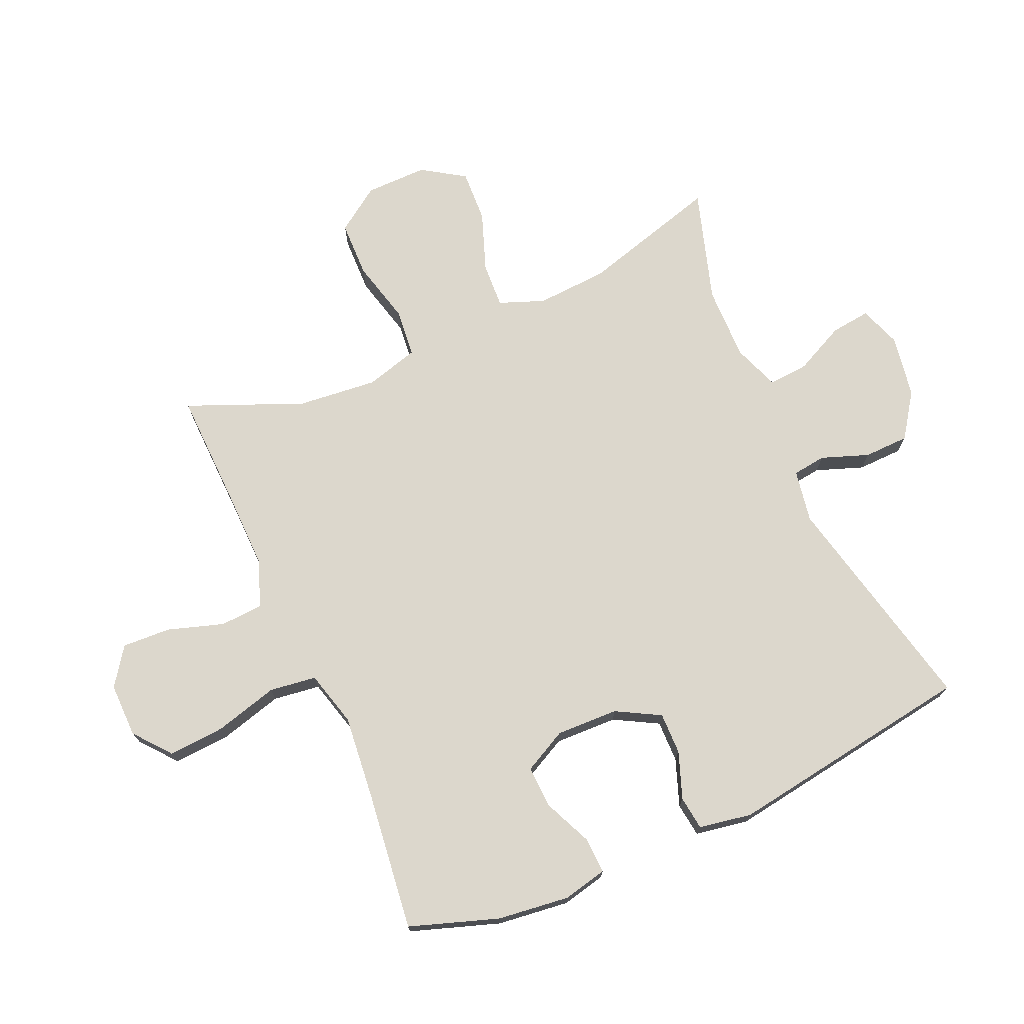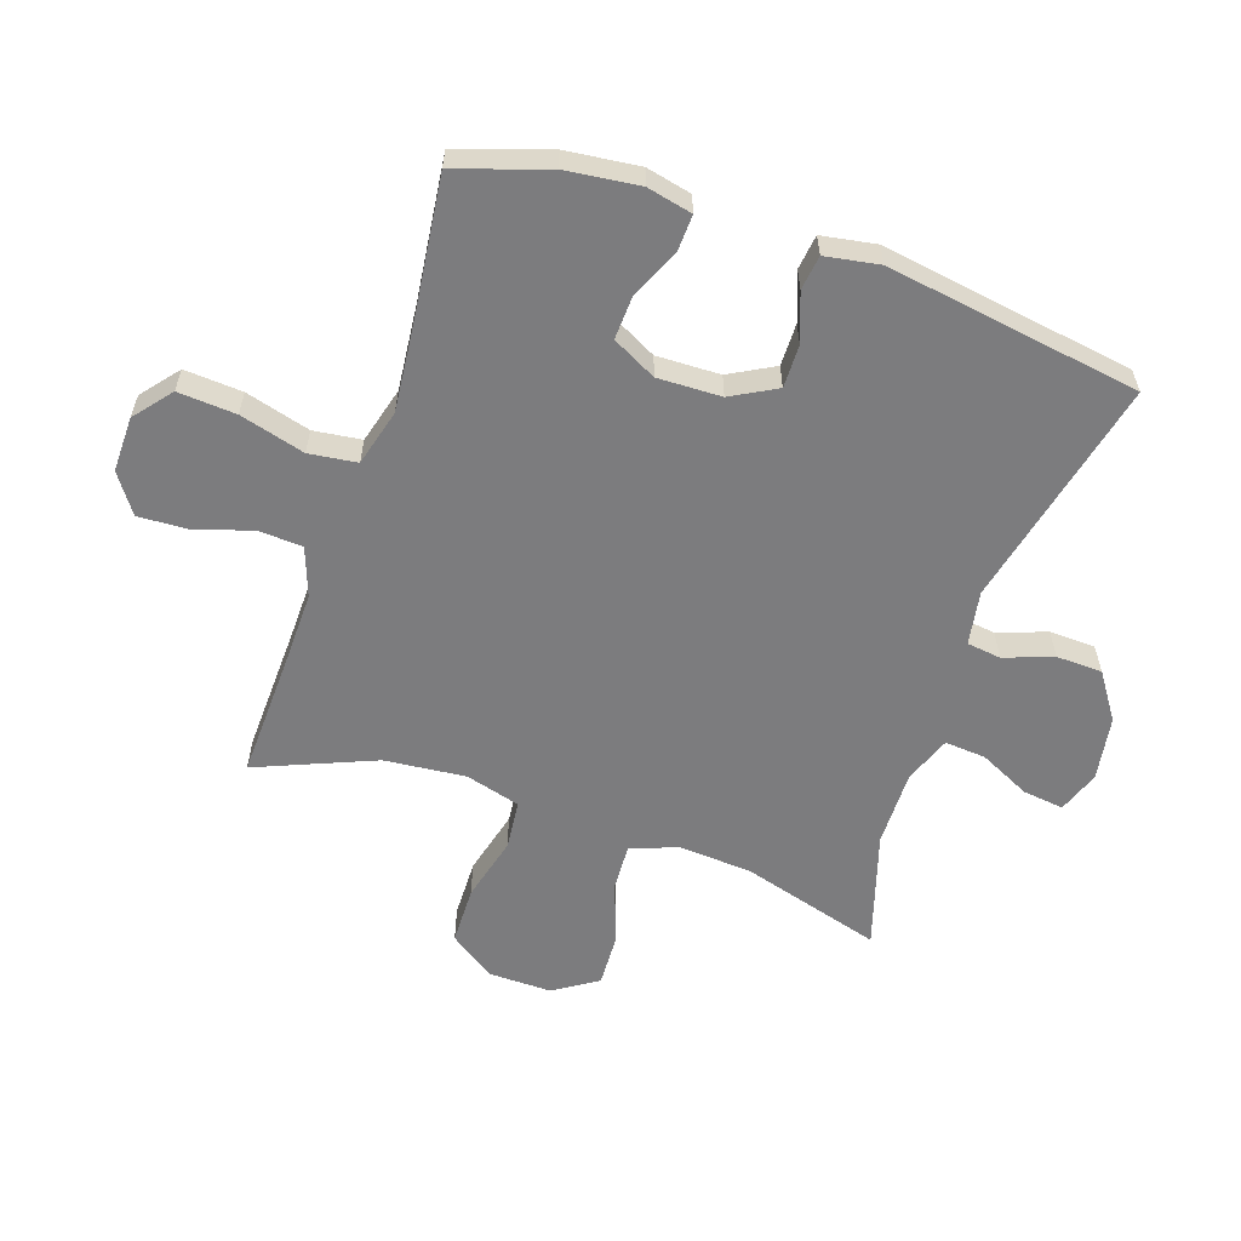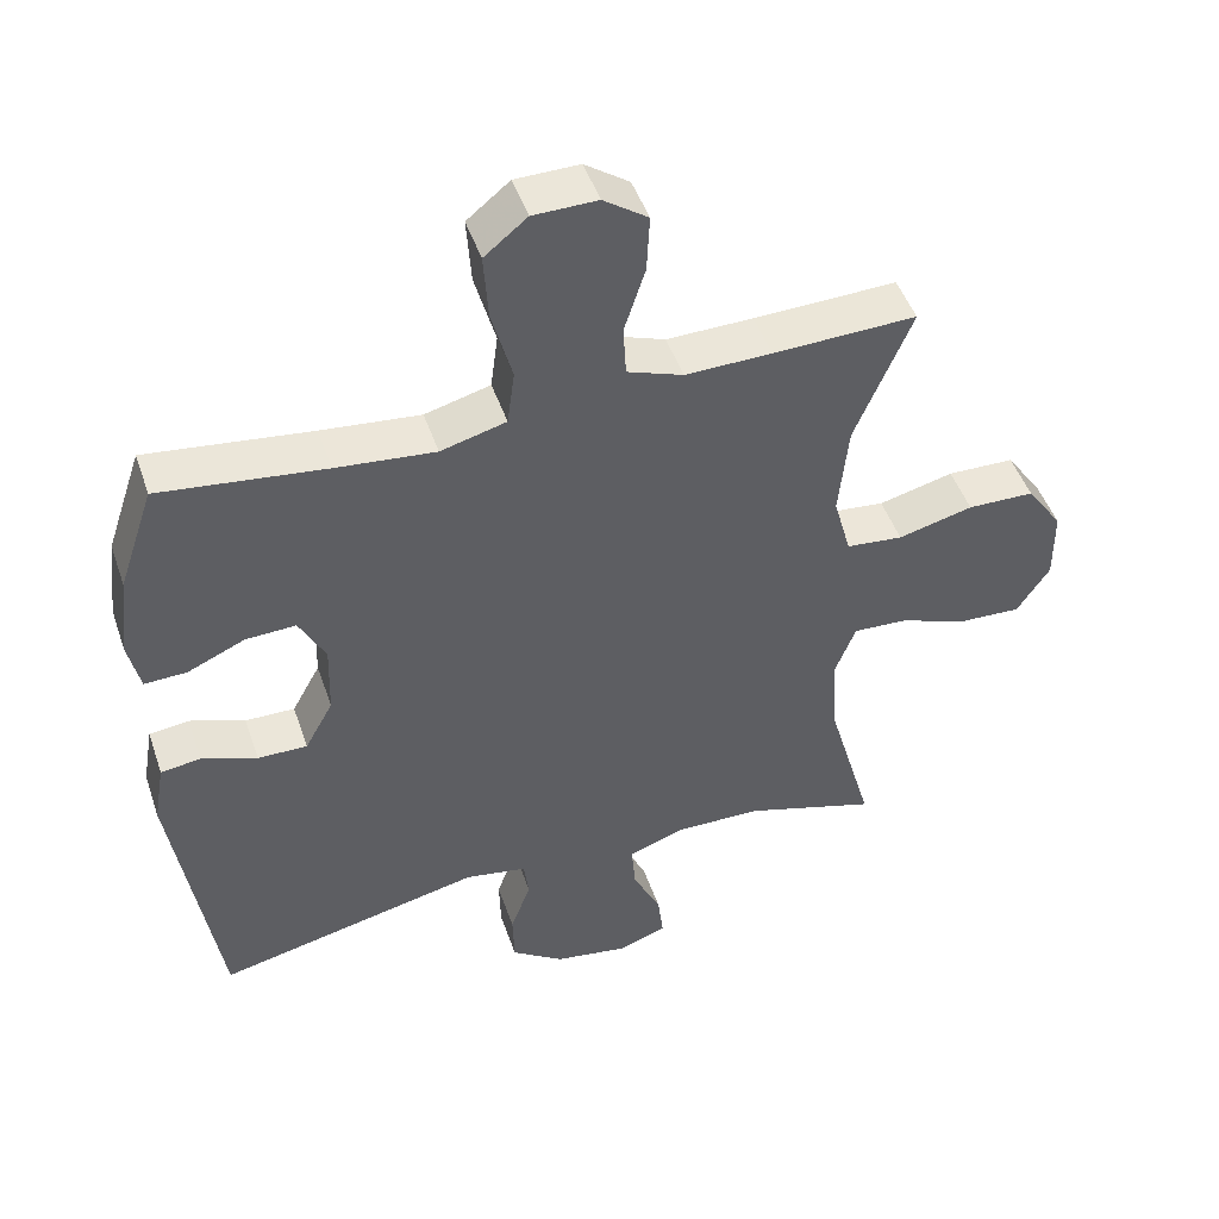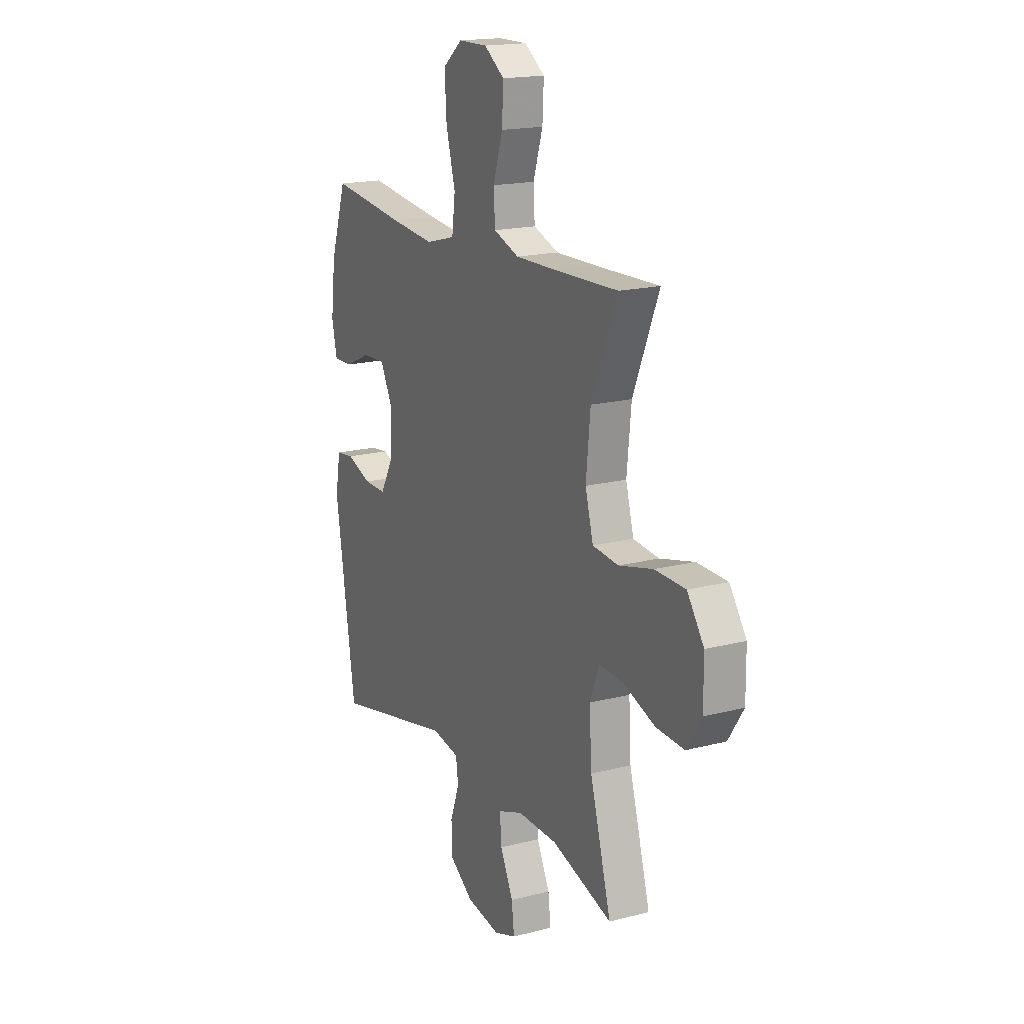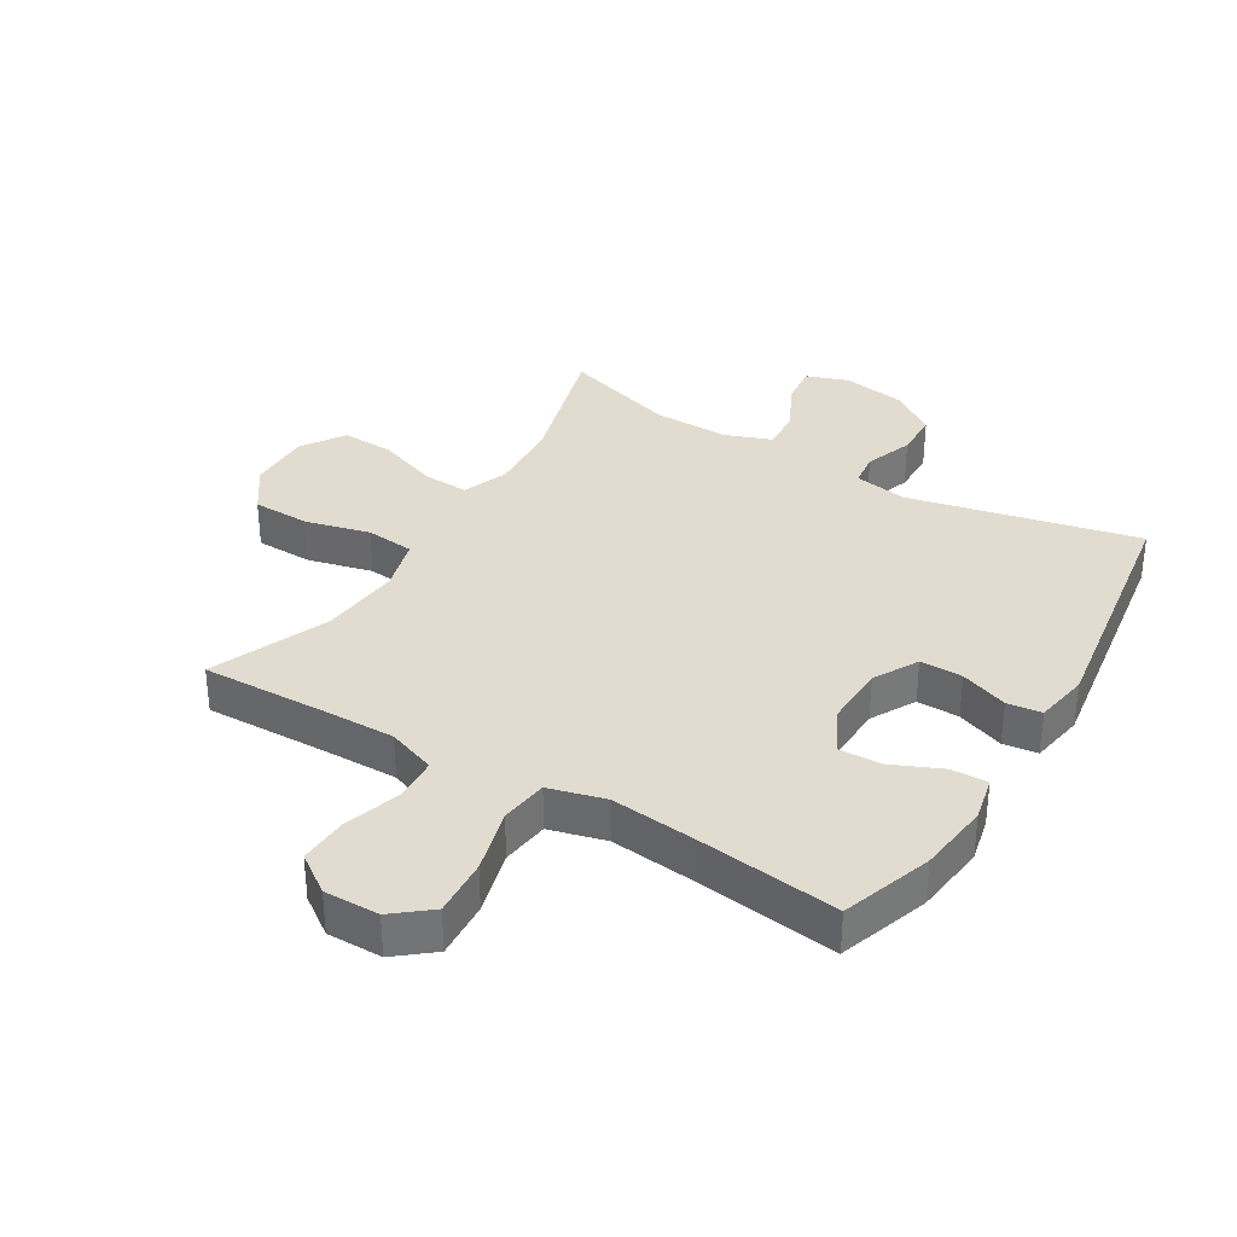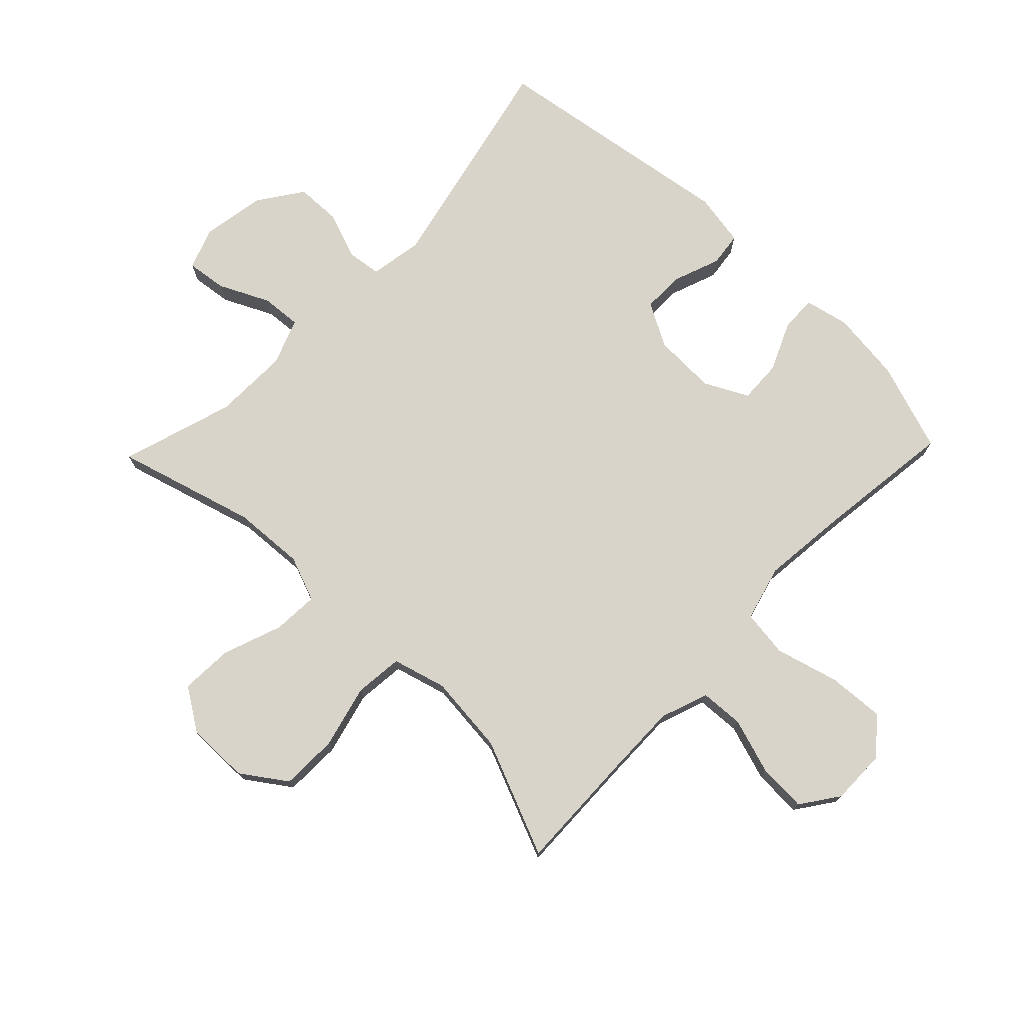
<metadata>
{"format":"obj","ext":"obj","renderer":"f3d","projection":"perspective","resolution":1024,"background":"white","views":[{"elev":72.8,"azim":66.2,"up":"+Y"},{"elev":-58.9,"azim":71.1,"up":"+Y"},{"elev":47.6,"azim":161.4,"up":"+Z"},{"elev":17.7,"azim":-117.0,"up":"+Z"},{"elev":34.3,"azim":31.1,"up":"+Y"},{"elev":74.8,"azim":-46.0,"up":"+Y"}]}
</metadata>
<code>
v 0.5 0.07 -0.5
v 0.134 0.07 -0.418
v 0.049 0.07 -0.433
v 0.042 0.07 -0.487
v 0.07 0.07 -0.564
v 0.068 0.07 -0.637
v -0.004 0.07 -0.687
v -0.106 0.07 -0.704
v -0.173 0.07 -0.68
v -0.165 0.07 -0.615
v -0.126 0.07 -0.534
v -0.121 0.07 -0.469
v -0.196 0.07 -0.441
v -0.317 0.07 -0.443
v -0.5 0.07 -0.5
v -0.436 0.07 -0.275
v -0.429 0.07 -0.159
v -0.457 0.07 -0.086
v -0.531 0.07 -0.09
v -0.627 0.07 -0.125
v -0.712 0.07 -0.129
v -0.757 0.07 -0.06
v -0.756 0.07 0.041
v -0.706 0.07 0.113
v -0.614 0.07 0.115
v -0.511 0.07 0.089
v -0.433 0.07 0.097
v -0.409 0.07 0.184
v -0.422 0.07 0.313
v -0.5 0.07 0.5
v -0.303 0.07 0.494
v -0.184 0.07 0.492
v -0.107 0.07 0.52
v -0.103 0.07 0.59
v -0.132 0.07 0.68
v -0.136 0.07 0.759
v -0.075 0.07 0.802
v 0.013 0.07 0.801
v 0.072 0.07 0.753
v 0.066 0.07 0.661
v 0.038 0.07 0.558
v 0.048 0.07 0.482
v 0.138 0.07 0.458
v 0.274 0.07 0.472
v 0.5 0.07 0.5
v 0.549 0.07 0.356
v 0.563 0.07 0.24
v 0.547 0.07 0.168
v 0.489 0.07 0.17
v 0.41 0.07 0.205
v 0.341 0.07 0.208
v 0.305 0.07 0.138
v 0.308 0.07 0.037
v 0.347 0.07 -0.034
v 0.415 0.07 -0.033
v 0.491 0.07 -0.005
v 0.546 0.07 -0.012
v 0.561 0.07 -0.098
v 0.5 0 -0.5
v 0.134 0 -0.418
v 0.049 0 -0.433
v 0.042 0 -0.487
v 0.07 0 -0.564
v 0.068 0 -0.637
v -0.004 0 -0.687
v -0.106 0 -0.704
v -0.173 0 -0.68
v -0.165 0 -0.615
v -0.126 0 -0.534
v -0.121 0 -0.469
v -0.196 0 -0.441
v -0.317 0 -0.443
v -0.5 0 -0.5
v -0.436 0 -0.275
v -0.429 0 -0.159
v -0.457 0 -0.086
v -0.531 0 -0.09
v -0.627 0 -0.125
v -0.712 0 -0.129
v -0.757 0 -0.06
v -0.756 0 0.041
v -0.706 0 0.113
v -0.614 0 0.115
v -0.511 0 0.089
v -0.433 0 0.097
v -0.409 0 0.184
v -0.422 0 0.313
v -0.5 0 0.5
v -0.303 0 0.494
v -0.184 0 0.492
v -0.107 0 0.52
v -0.103 0 0.59
v -0.132 0 0.68
v -0.136 0 0.759
v -0.075 0 0.802
v 0.013 0 0.801
v 0.072 0 0.753
v 0.066 0 0.661
v 0.038 0 0.558
v 0.048 0 0.482
v 0.138 0 0.458
v 0.274 0 0.472
v 0.5 0 0.5
v 0.549 0 0.356
v 0.563 0 0.24
v 0.547 0 0.168
v 0.489 0 0.17
v 0.41 0 0.205
v 0.341 0 0.208
v 0.305 0 0.138
v 0.308 0 0.037
v 0.347 0 -0.034
v 0.415 0 -0.033
v 0.491 0 -0.005
v 0.546 0 -0.012
v 0.561 0 -0.098
f 58 1 2
f 57 58 2
f 56 57 2
f 55 56 2
f 54 55 2 3
f 53 54 3
f 52 53 3
f 48 49 50
f 47 48 50
f 46 47 50
f 45 46 50
f 44 45 50
f 43 44 50 51
f 42 43 51 52
f 39 40 41
f 38 39 41
f 37 38 41
f 36 37 41
f 35 36 41
f 34 35 41
f 33 34 41 42
f 42 52 3
f 33 42 3
f 32 33 3
f 29 30 31
f 32 3 4
f 31 32 4
f 29 31 4
f 28 29 4
f 24 25 26
f 23 24 26
f 22 23 26
f 21 22 26
f 20 21 26
f 19 20 26
f 18 19 26 27
f 4 5 6
f 28 4 6
f 27 28 6
f 18 27 6
f 17 18 6
f 14 15 16
f 13 14 16 17
f 9 10 11
f 8 9 11
f 7 8 11
f 6 7 11
f 6 11 12
f 17 6 12
f 12 13 17
f 60 59 116
f 60 116 115
f 60 115 114
f 60 114 113
f 61 60 113 112
f 61 112 111
f 61 111 110
f 108 107 106
f 108 106 105
f 108 105 104
f 108 104 103
f 108 103 102
f 109 108 102 101
f 110 109 101 100
f 99 98 97
f 99 97 96
f 99 96 95
f 99 95 94
f 99 94 93
f 99 93 92
f 100 99 92 91
f 61 110 100
f 61 100 91
f 61 91 90
f 89 88 87
f 62 61 90
f 62 90 89
f 62 89 87
f 62 87 86
f 84 83 82
f 84 82 81
f 84 81 80
f 84 80 79
f 84 79 78
f 84 78 77
f 85 84 77 76
f 64 63 62
f 64 62 86
f 64 86 85
f 64 85 76
f 64 76 75
f 74 73 72
f 75 74 72 71
f 69 68 67
f 69 67 66
f 69 66 65
f 69 65 64
f 70 69 64
f 70 64 75
f 75 71 70
f 1 59 60 2
f 2 60 61 3
f 3 61 62 4
f 4 62 63 5
f 5 63 64 6
f 6 64 65 7
f 7 65 66 8
f 8 66 67 9
f 9 67 68 10
f 10 68 69 11
f 11 69 70 12
f 12 70 71 13
f 13 71 72 14
f 14 72 73 15
f 15 73 74 16
f 16 74 75 17
f 17 75 76 18
f 18 76 77 19
f 19 77 78 20
f 20 78 79 21
f 21 79 80 22
f 22 80 81 23
f 23 81 82 24
f 24 82 83 25
f 25 83 84 26
f 26 84 85 27
f 27 85 86 28
f 28 86 87 29
f 29 87 88 30
f 30 88 89 31
f 31 89 90 32
f 32 90 91 33
f 33 91 92 34
f 34 92 93 35
f 35 93 94 36
f 36 94 95 37
f 37 95 96 38
f 38 96 97 39
f 39 97 98 40
f 40 98 99 41
f 41 99 100 42
f 42 100 101 43
f 43 101 102 44
f 44 102 103 45
f 45 103 104 46
f 46 104 105 47
f 47 105 106 48
f 48 106 107 49
f 49 107 108 50
f 50 108 109 51
f 51 109 110 52
f 52 110 111 53
f 53 111 112 54
f 54 112 113 55
f 55 113 114 56
f 56 114 115 57
f 57 115 116 58
f 58 116 59 1

</code>
